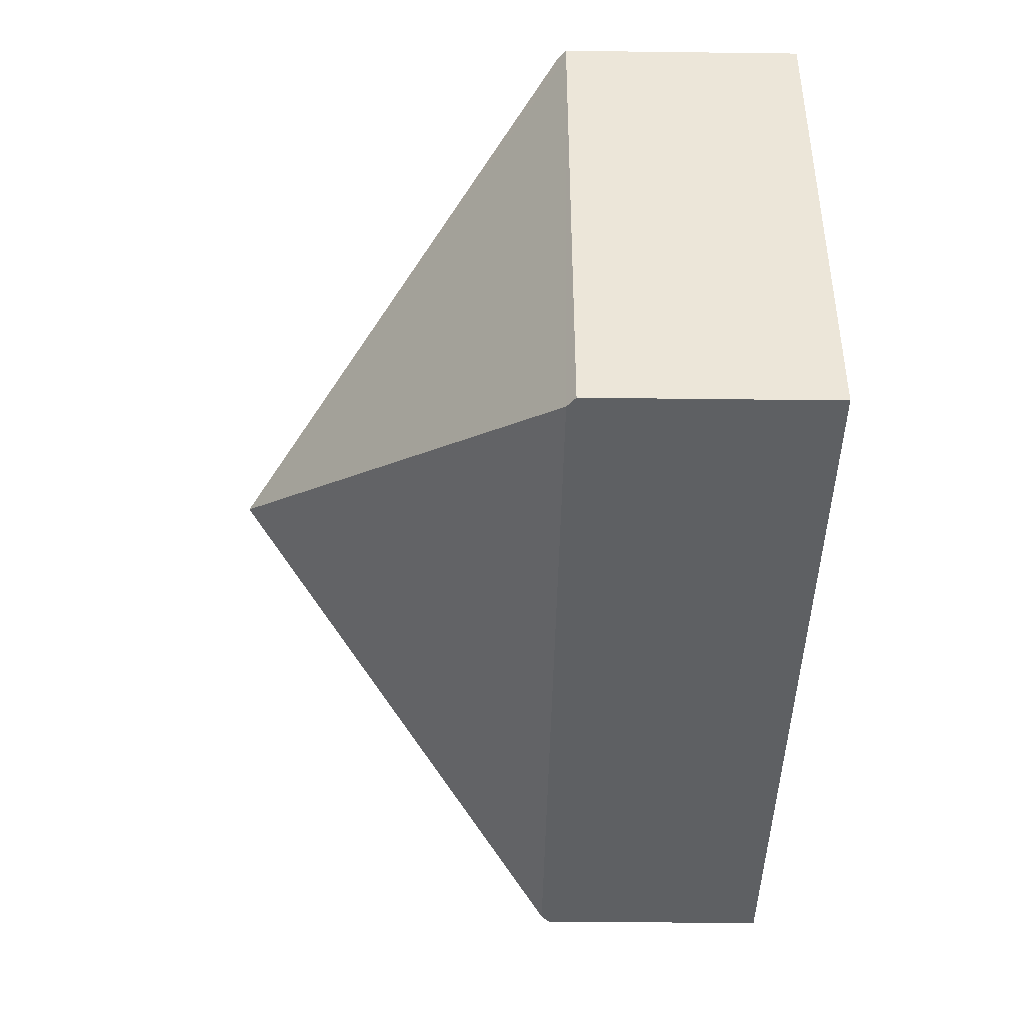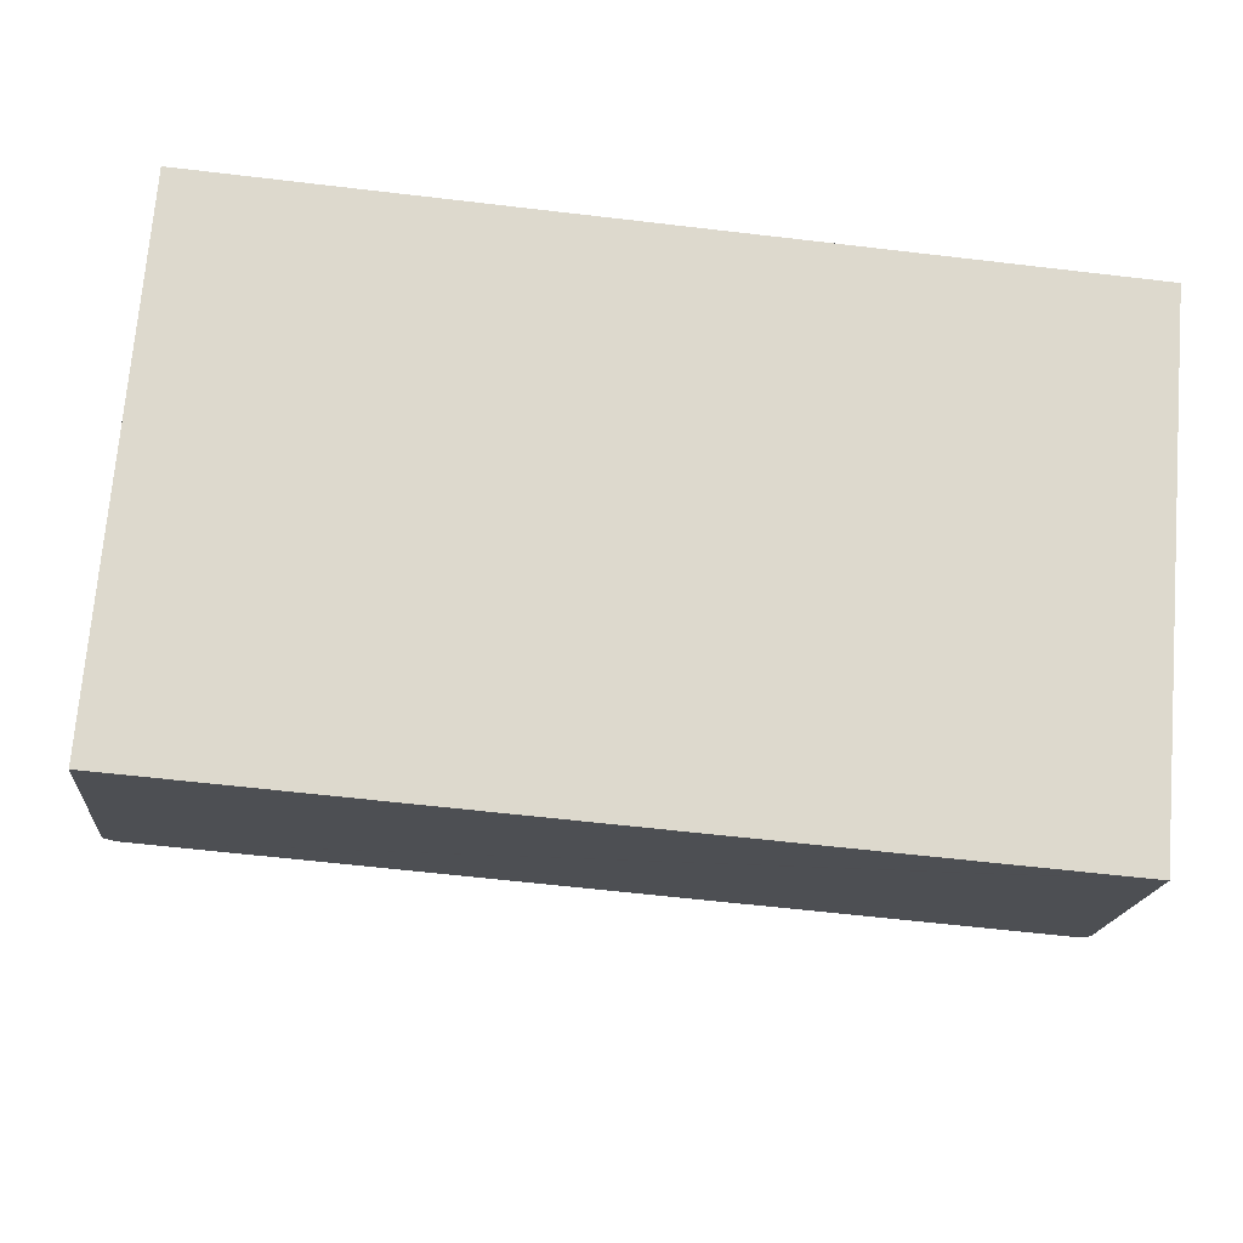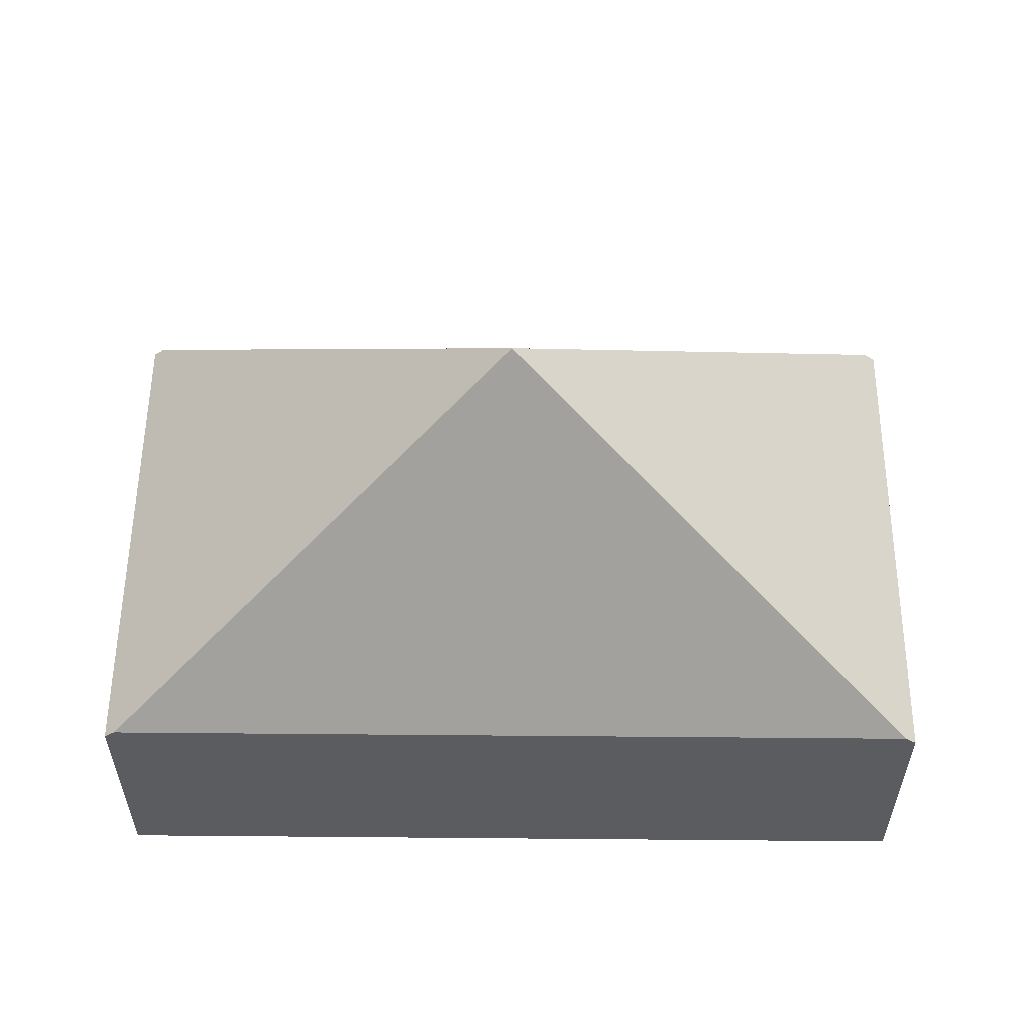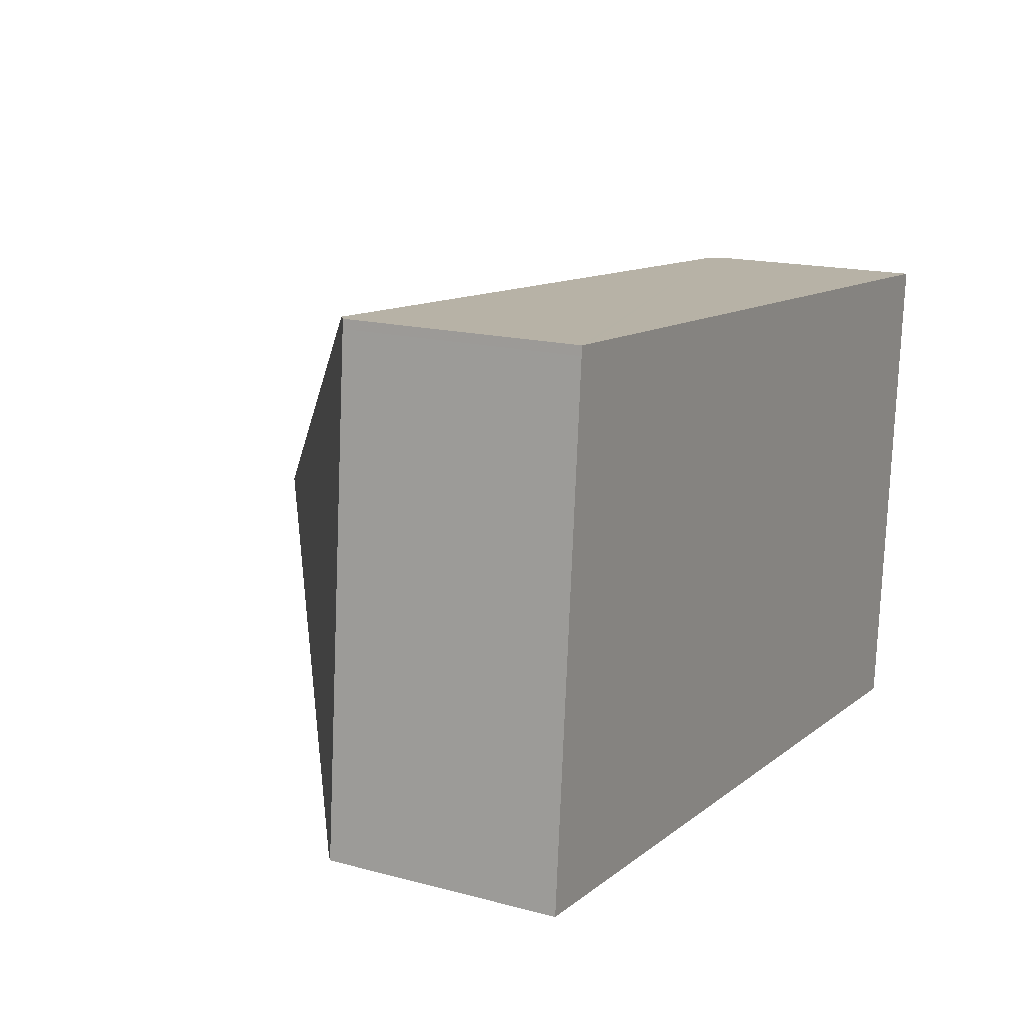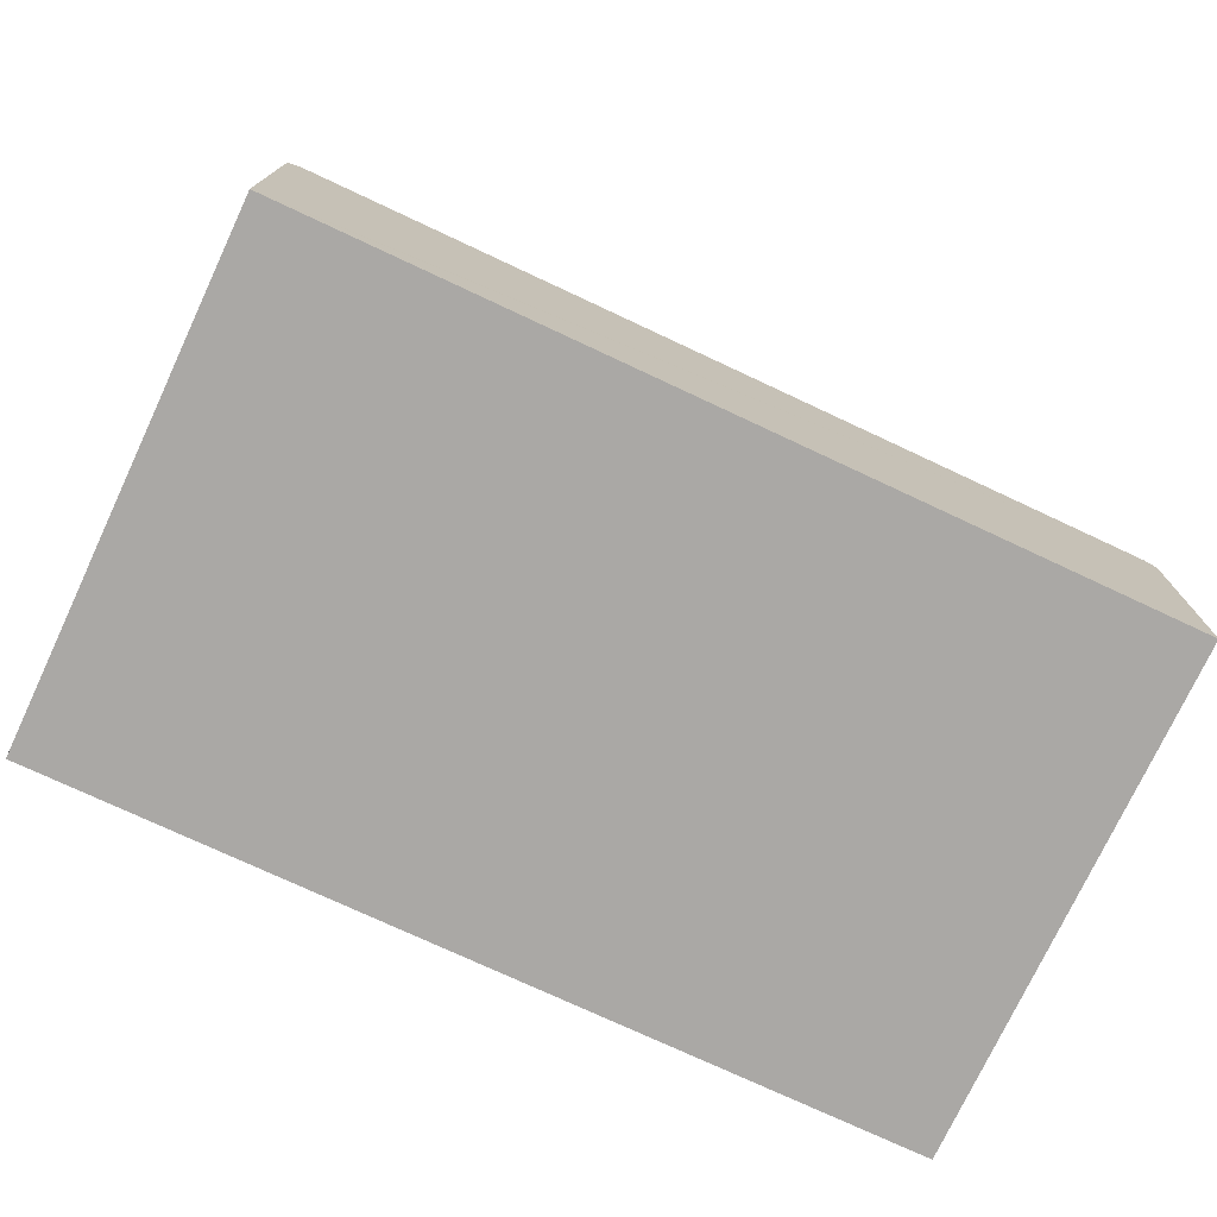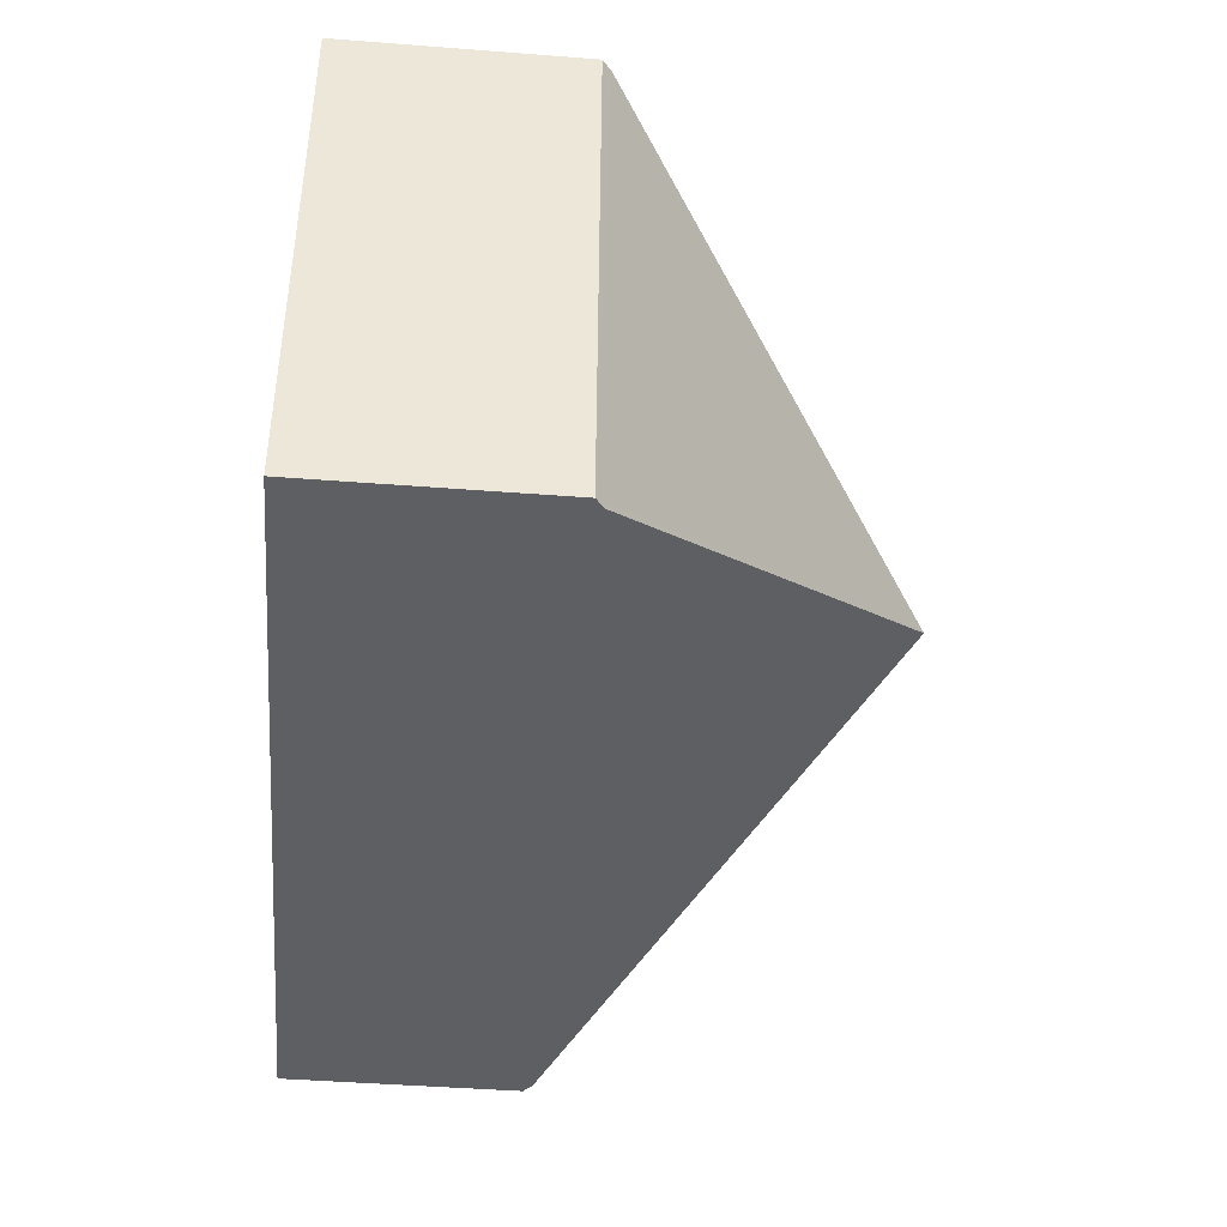
<metadata>
{"format":"obj","ext":"obj","renderer":"f3d","projection":"perspective","resolution":1024,"background":"white","views":[{"elev":-37.8,"azim":-90.9,"up":"+Z"},{"elev":-17.4,"azim":-4.9,"up":"+Z"},{"elev":55.8,"azim":-174.7,"up":"+Y"},{"elev":16.4,"azim":-61.3,"up":"+Z"},{"elev":-75.1,"azim":159.7,"up":"+Y"},{"elev":-45.2,"azim":84.9,"up":"+Z"}]}
</metadata>
<code>
v  0.865 1.409 2.852
v  2.54 3.28 1.25
v  0.305 1.409 2.899
v  5.019 1.409 2.505
v  4.838 1.359 -0.404
v  5.081 1.359 2.5
v  4.776 1.409 -0.399
v  0.062 1.409 -0.005
v  0.238 1.359 2.852
v  0 1.36 8.328e-17
v  0.242 1.359 2.904
v  0.242 -1.778e-16 2.904
v  0.305 -1.775e-16 2.899
v  0.865 -1.746e-16 2.852
v  5.019 -1.534e-16 2.505
v  5.081 -1.531e-16 2.5
v  4.838 2.474e-17 -0.404
v  4.776 2.443e-17 -0.399
v  0.062 3.062e-19 -0.005
v  0 0 0
v  0.238 -1.746e-16 2.852
g defaultobject
f 1 2 3
f 2 1 4
f 5 4 6
f 4 5 2
f 2 5 7
f 2 7 8
f 9 8 10
f 8 9 2
f 2 9 3
f 3 9 11
f 11 1 3
f 1 11 12
f 1 12 4
f 4 12 13
f 4 13 14
f 4 14 15
f 4 15 6
f 6 15 16
f 16 5 6
f 5 16 17
f 17 7 5
f 7 17 8
f 8 17 18
f 8 18 19
f 8 19 10
f 10 19 20
f 20 9 10
f 9 20 21
f 9 21 11
f 11 21 12
f 15 17 16
f 17 15 18
f 18 15 14
f 18 14 19
f 19 14 13
f 19 13 12
f 19 12 21
f 19 21 20

</code>
